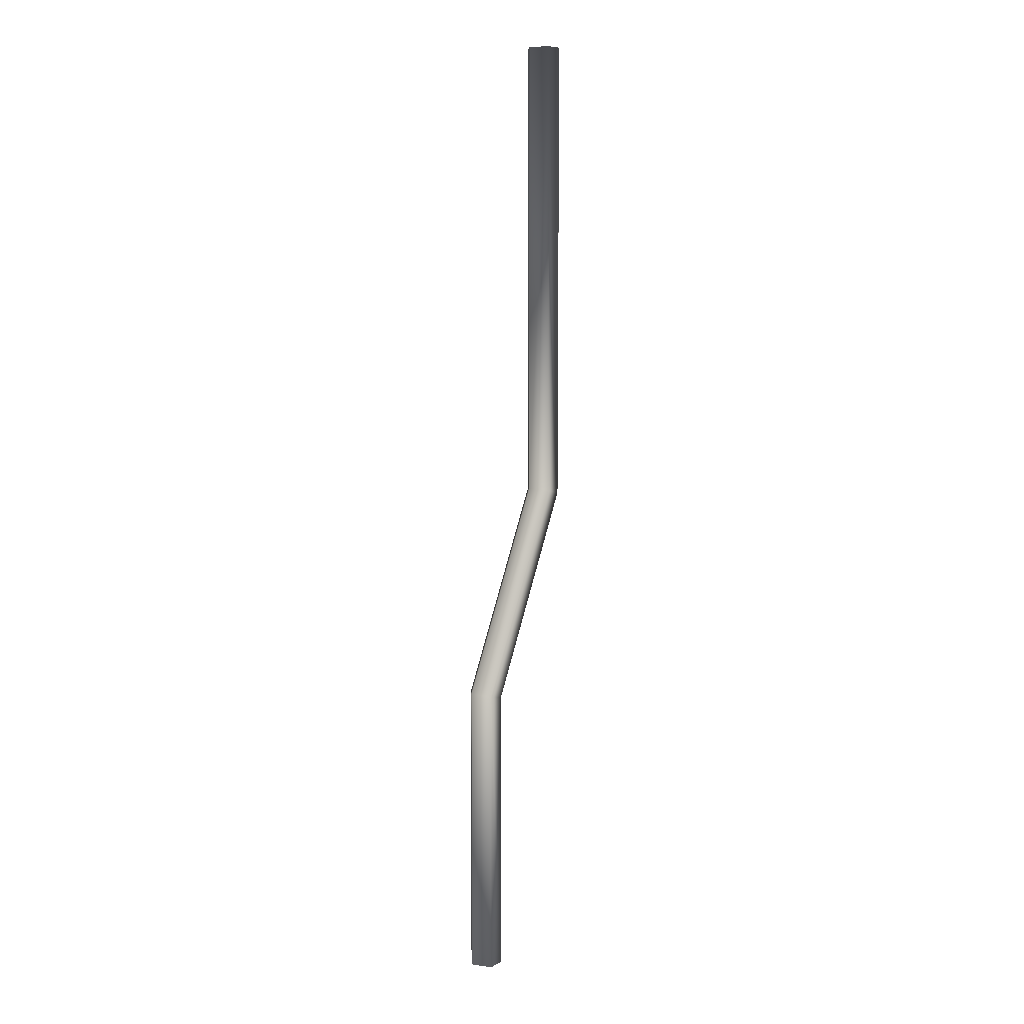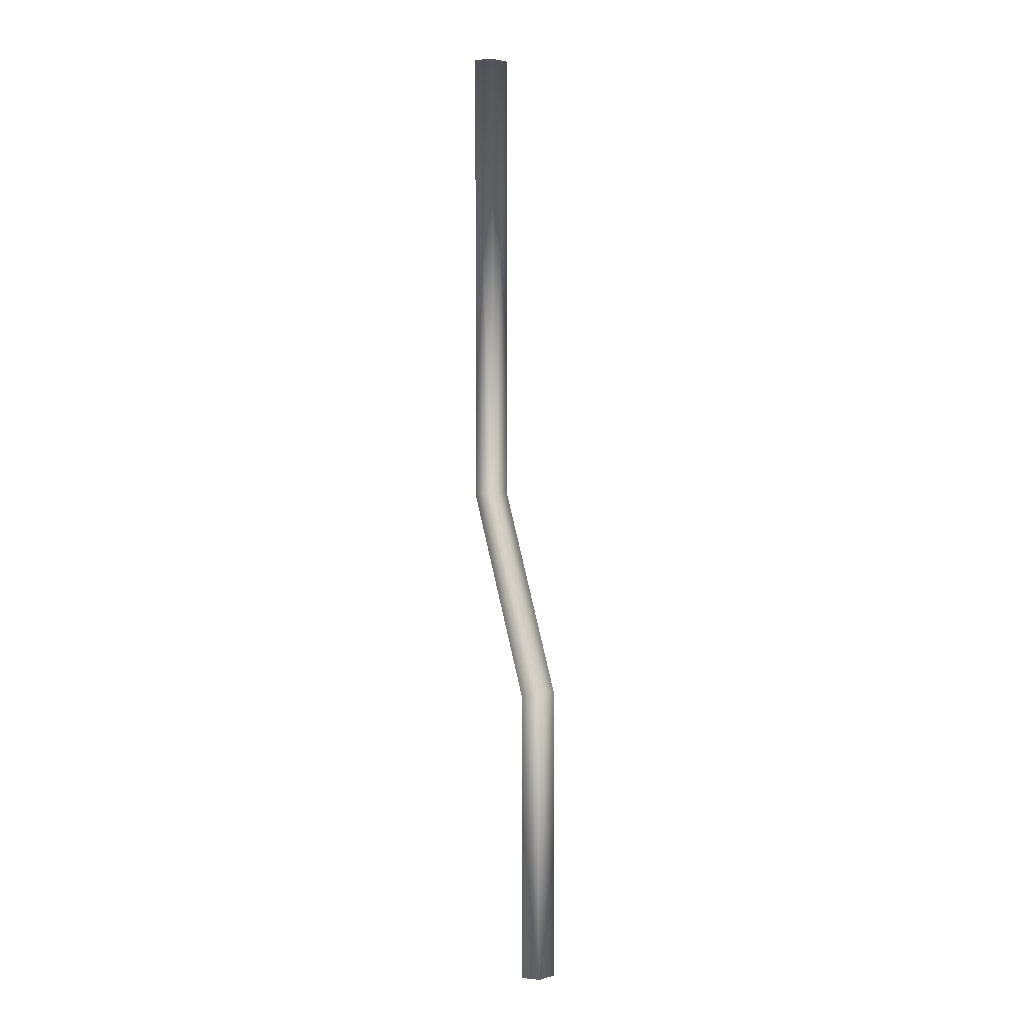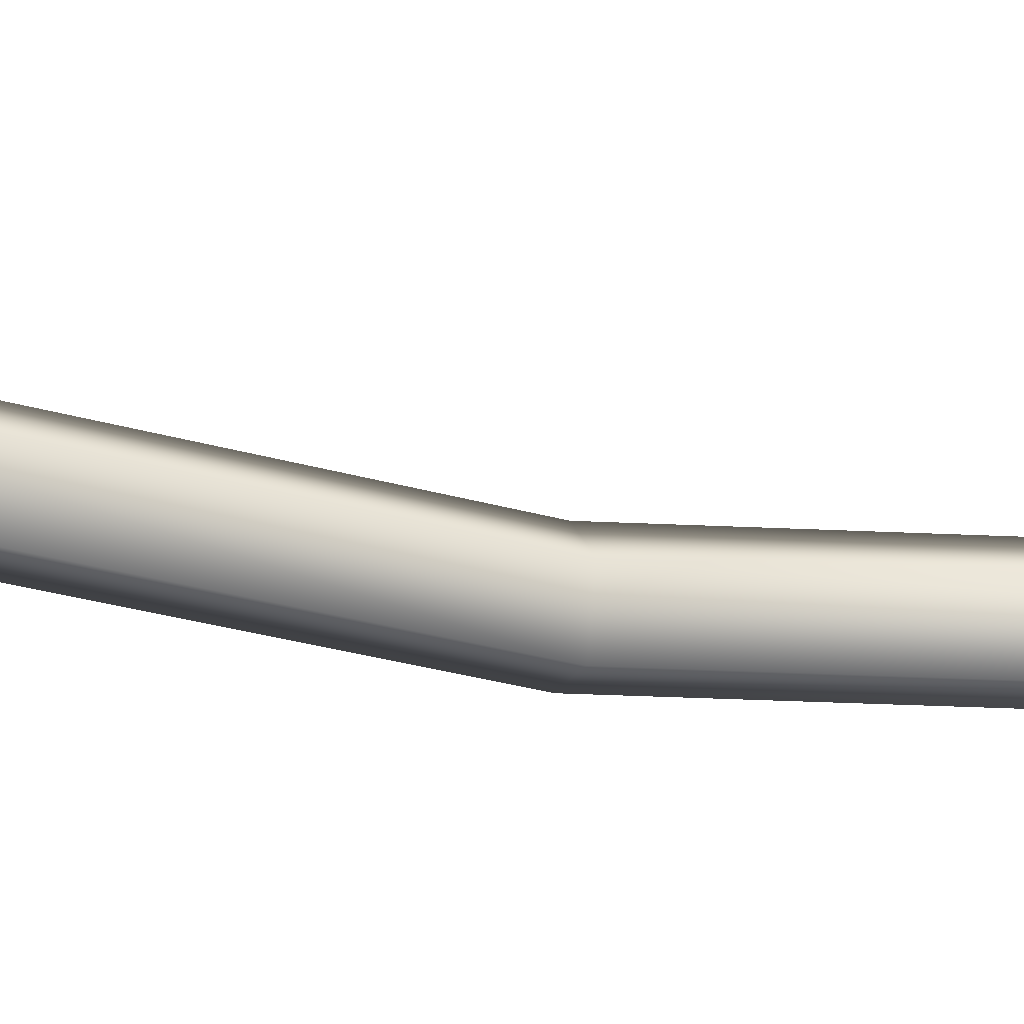
<metadata>
{"format":"obj","ext":"obj","renderer":"f3d","projection":"perspective","resolution":1024,"background":"white","views":[{"elev":8.7,"azim":125.7,"up":"+Y"},{"elev":2.2,"azim":61.8,"up":"+Y"},{"elev":-18.9,"azim":83.8,"up":"+Z"}]}
</metadata>
<code>
o #ID689
v -0.2595 -0.1668 0.1694
v -0.2611 -0.1166 0.168
v -0.2611 -0.1672 0.168
v -0.2595 -0.1166 0.1694
v -0.2595 -0.1166 0.1694
v -0.2595 -0.1668 0.1694
v -0.2611 -0.1166 0.168
v -0.2611 -0.1672 0.168
v -0.2499 -0.1894 0.168
v -0.2483 -0.189 0.1694
v -0.2483 -0.189 0.1694
v -0.2499 -0.1894 0.168
v -0.2579 -0.1665 0.168
v -0.2579 -0.1166 0.168
v -0.2579 -0.1166 0.168
v -0.2579 -0.1665 0.168
v -0.2605 -0.1671 0.1658
v -0.2605 -0.1166 0.1658
v -0.2605 -0.1166 0.1658
v -0.2605 -0.1671 0.1658
v -0.2483 -0.2207 0.1694
v -0.2499 -0.2207 0.168
v -0.2483 -0.2207 0.1694
v -0.2499 -0.2207 0.168
v -0.2467 -0.1886 0.168
v -0.2467 -0.1886 0.168
v -0.2492 -0.1892 0.1658
v -0.2492 -0.1892 0.1658
v -0.2585 -0.1166 0.1658
v -0.2585 -0.1666 0.1658
v -0.2585 -0.1166 0.1658
v -0.2585 -0.1666 0.1658
v -0.2473 -0.1888 0.1658
v -0.2492 -0.2207 0.1658
v -0.2473 -0.2207 0.1658
v -0.2473 -0.2207 0.1658
v -0.2473 -0.1888 0.1658
v -0.2492 -0.2207 0.1658
v -0.2467 -0.2207 0.168
v -0.2467 -0.2207 0.168
f 1 2 3
f 2 1 4
f 5 6 7
f 8 7 6
f 9 1 3
f 1 9 10
f 11 12 6
f 8 6 12
f 13 4 1
f 4 13 14
f 15 16 5
f 6 5 16
f 2 17 3
f 17 2 18
f 19 7 20
f 8 20 7
f 21 9 22
f 9 21 10
f 11 23 12
f 24 12 23
f 10 13 1
f 13 10 25
f 26 11 16
f 6 16 11
f 3 27 9
f 27 3 17
f 20 8 28
f 12 28 8
f 29 13 30
f 13 29 14
f 15 31 16
f 32 16 31
f 29 17 18
f 17 29 30
f 17 30 27
f 27 30 33
f 27 33 34
f 34 33 35
f 36 37 38
f 38 37 28
f 37 32 28
f 28 32 20
f 32 31 20
f 19 20 31
f 35 22 34
f 22 35 39
f 22 39 21
f 23 40 24
f 40 36 24
f 38 24 36
f 39 10 21
f 10 39 25
f 26 40 11
f 23 11 40
f 9 34 22
f 34 9 27
f 28 12 38
f 24 38 12
f 30 25 33
f 25 30 13
f 16 32 26
f 37 26 32
f 33 39 35
f 39 33 25
f 26 37 40
f 36 40 37

</code>
